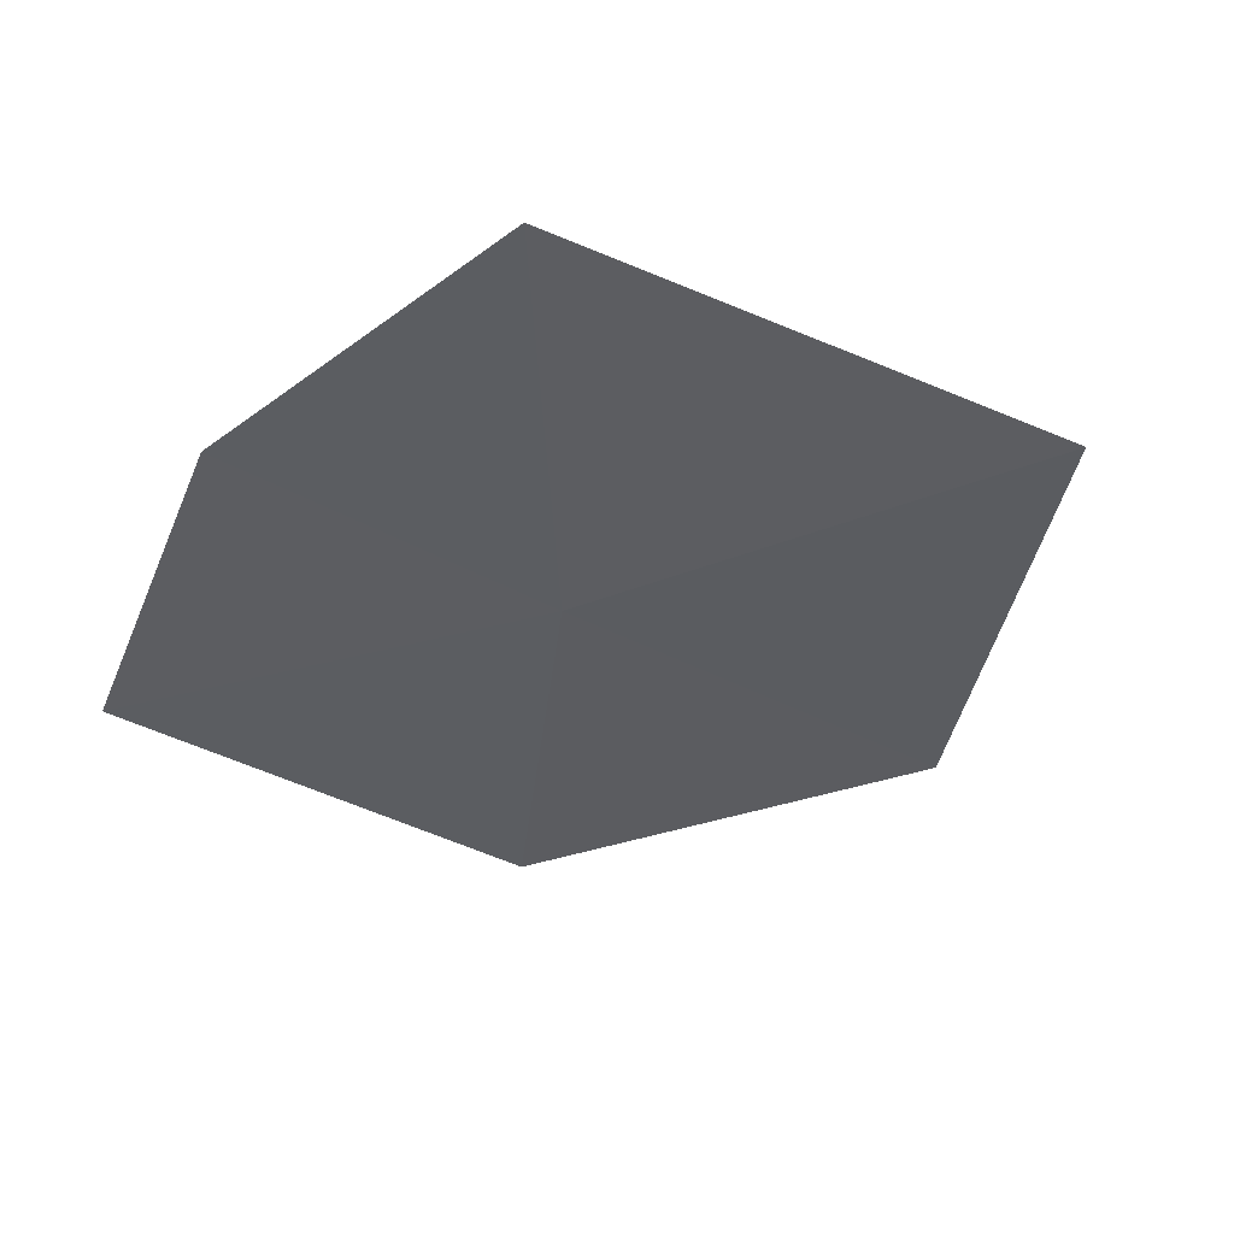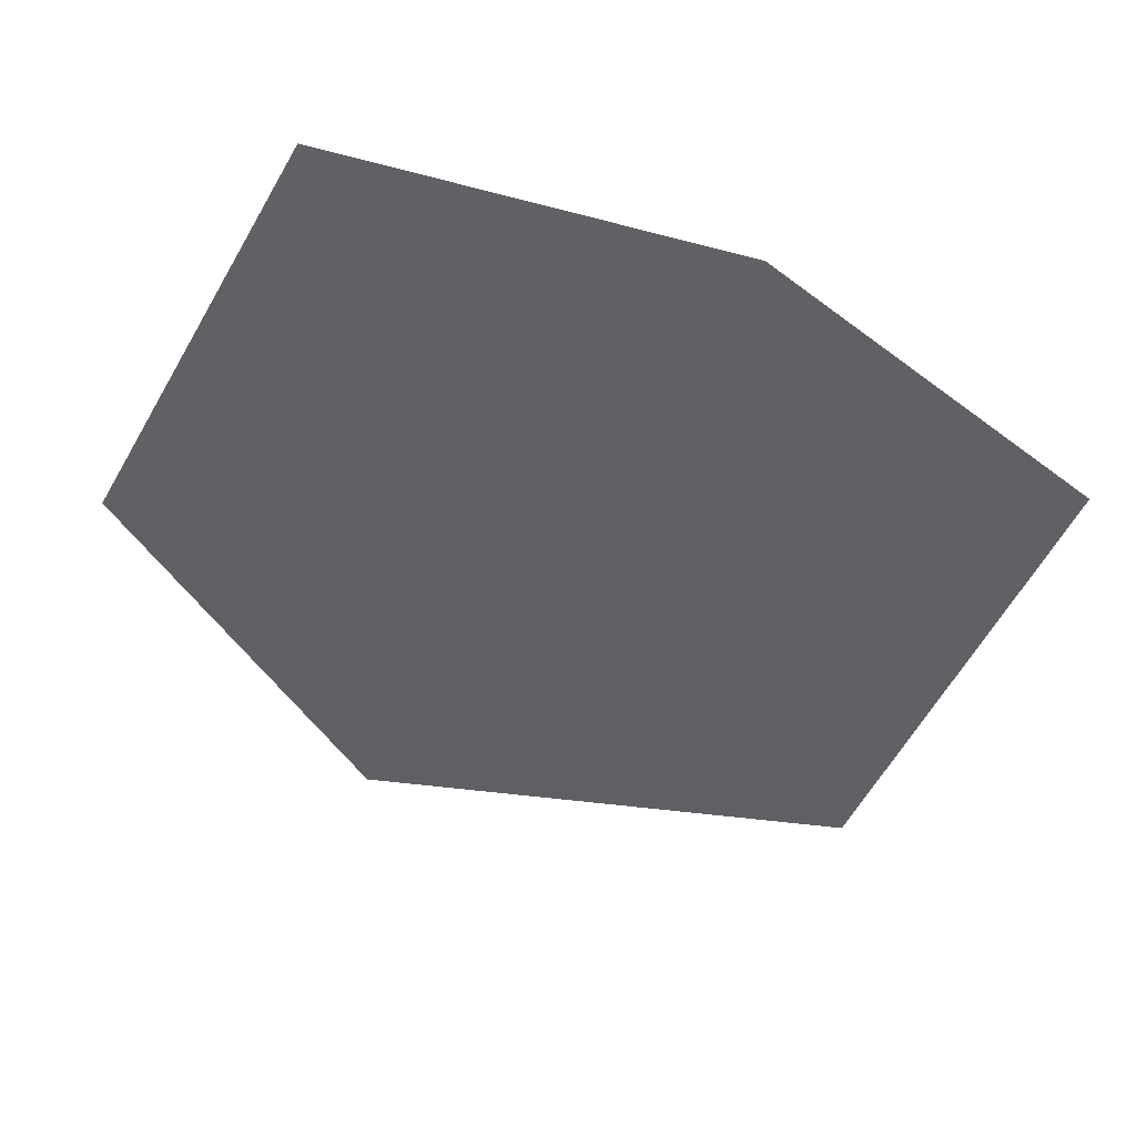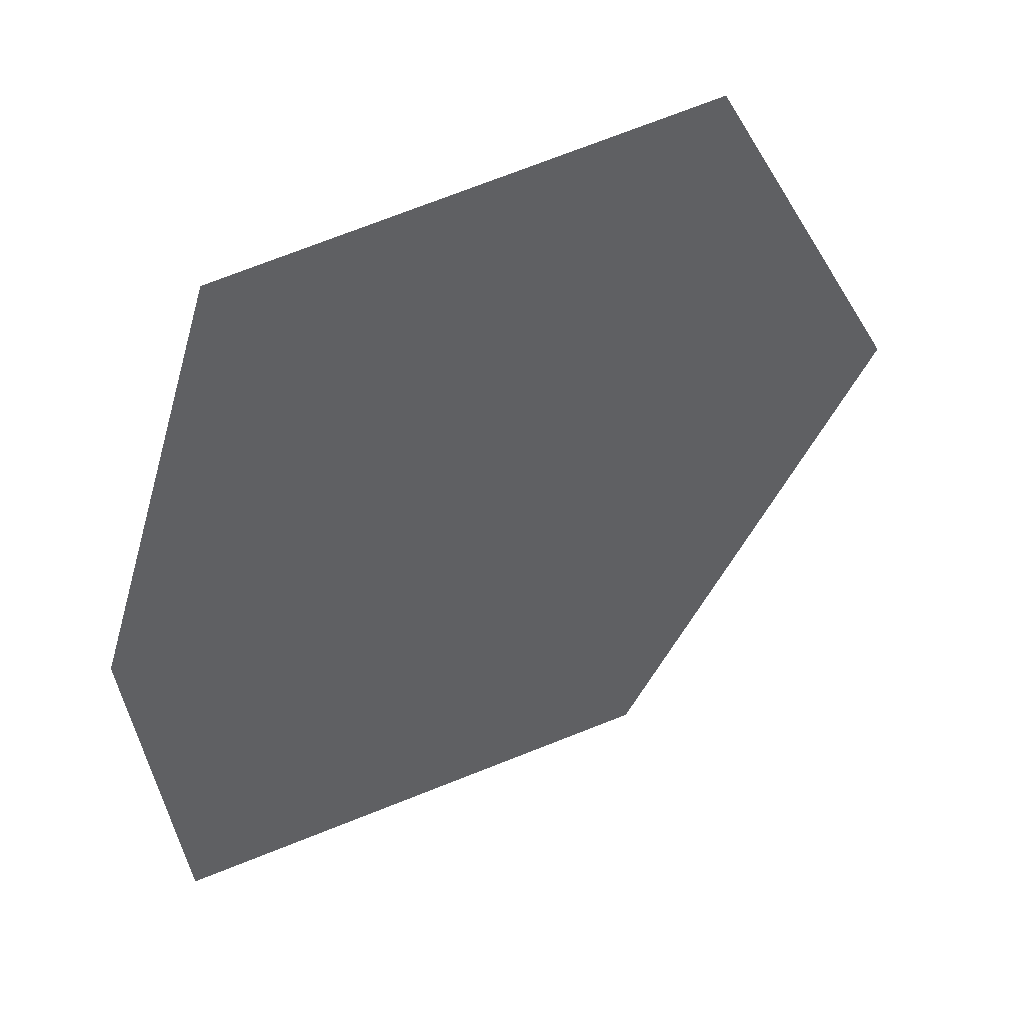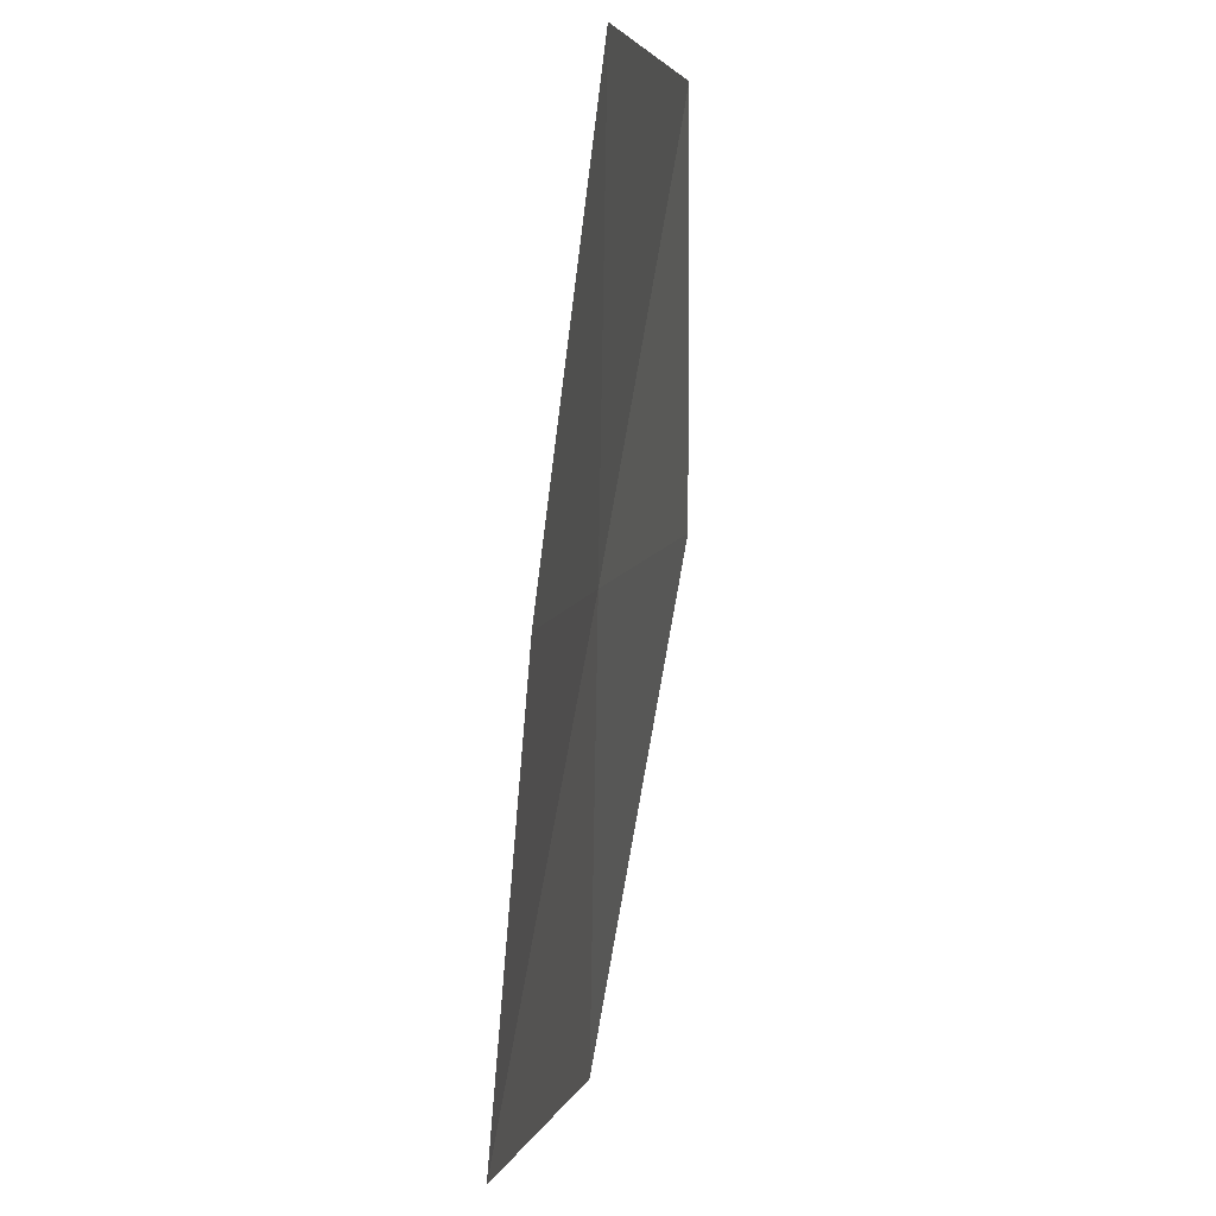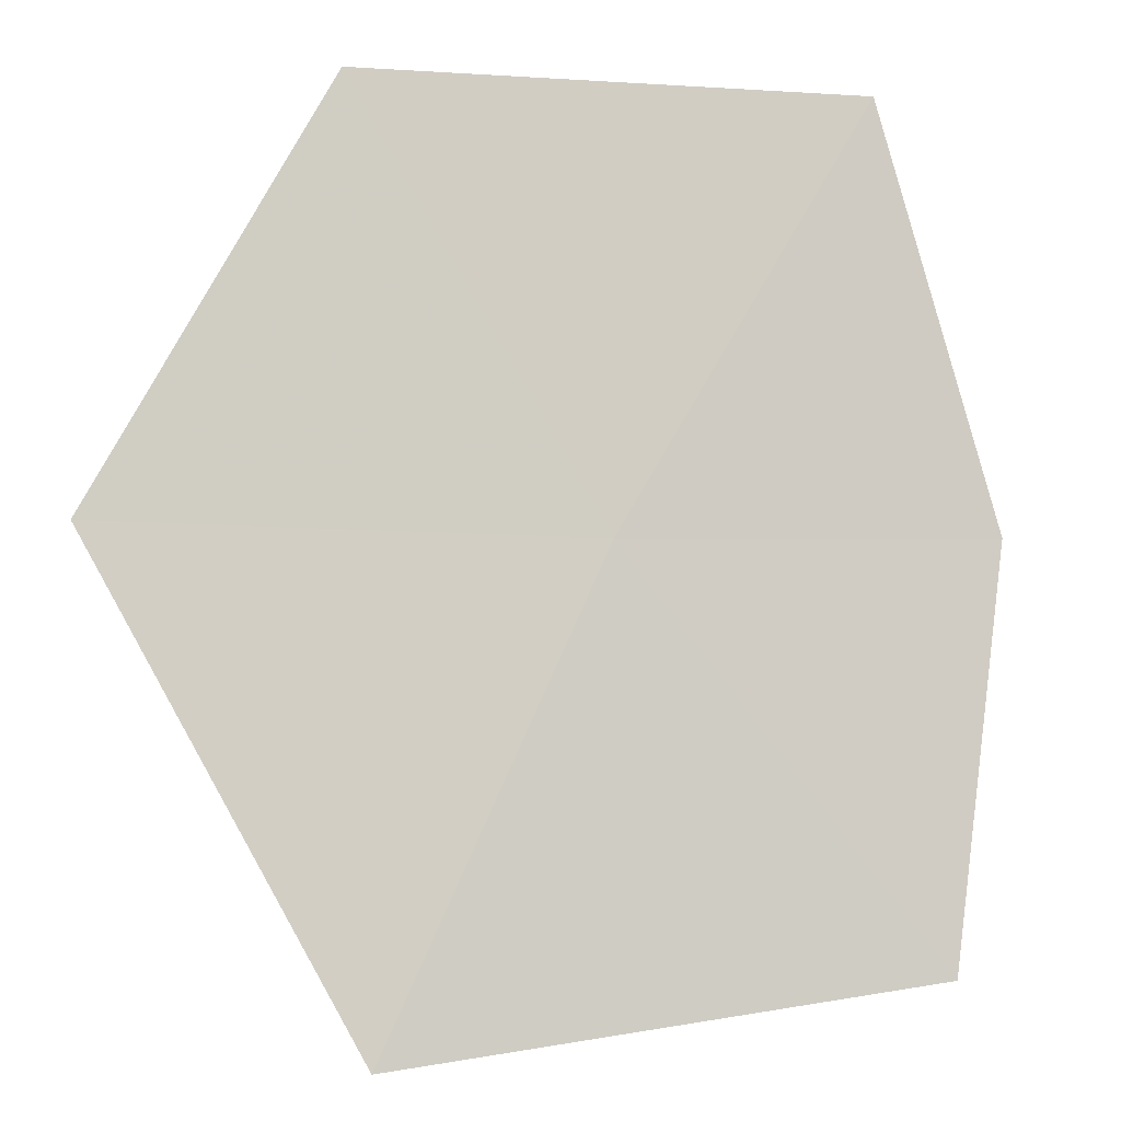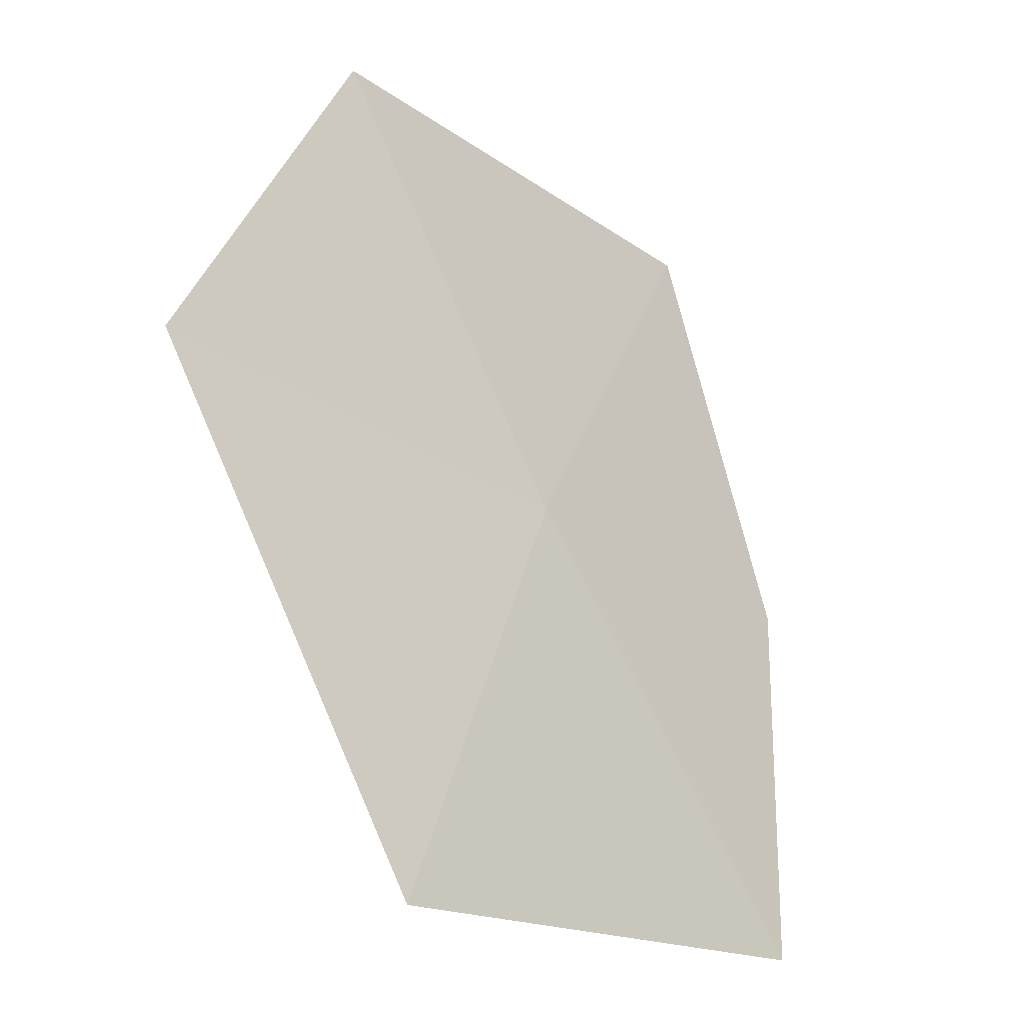
<metadata>
{"format":"obj","ext":"obj","renderer":"f3d","projection":"perspective","resolution":1024,"background":"white","views":[{"elev":-41.9,"azim":144.4,"up":"+Y"},{"elev":-47.3,"azim":62.0,"up":"+Y"},{"elev":43.8,"azim":145.9,"up":"+Z"},{"elev":5.5,"azim":95.3,"up":"+Z"},{"elev":-2.0,"azim":-17.1,"up":"+Z"},{"elev":-25.7,"azim":-50.6,"up":"+Z"}]}
</metadata>
<code>
v -0.7249 -11.36 26.01
v 0.05348 -11.38 26.01
v -0.08605 -11.47 25.19
v -1.192 -11.42 25.06
v -0.1734 -11.3 26.87
v -1.704 -11.28 26.03
v -1.212 -11.25 26.87
f 1 3 2
f 1 4 3
f 1 2 5
f 1 6 4
f 1 5 7
f 1 7 6

</code>
